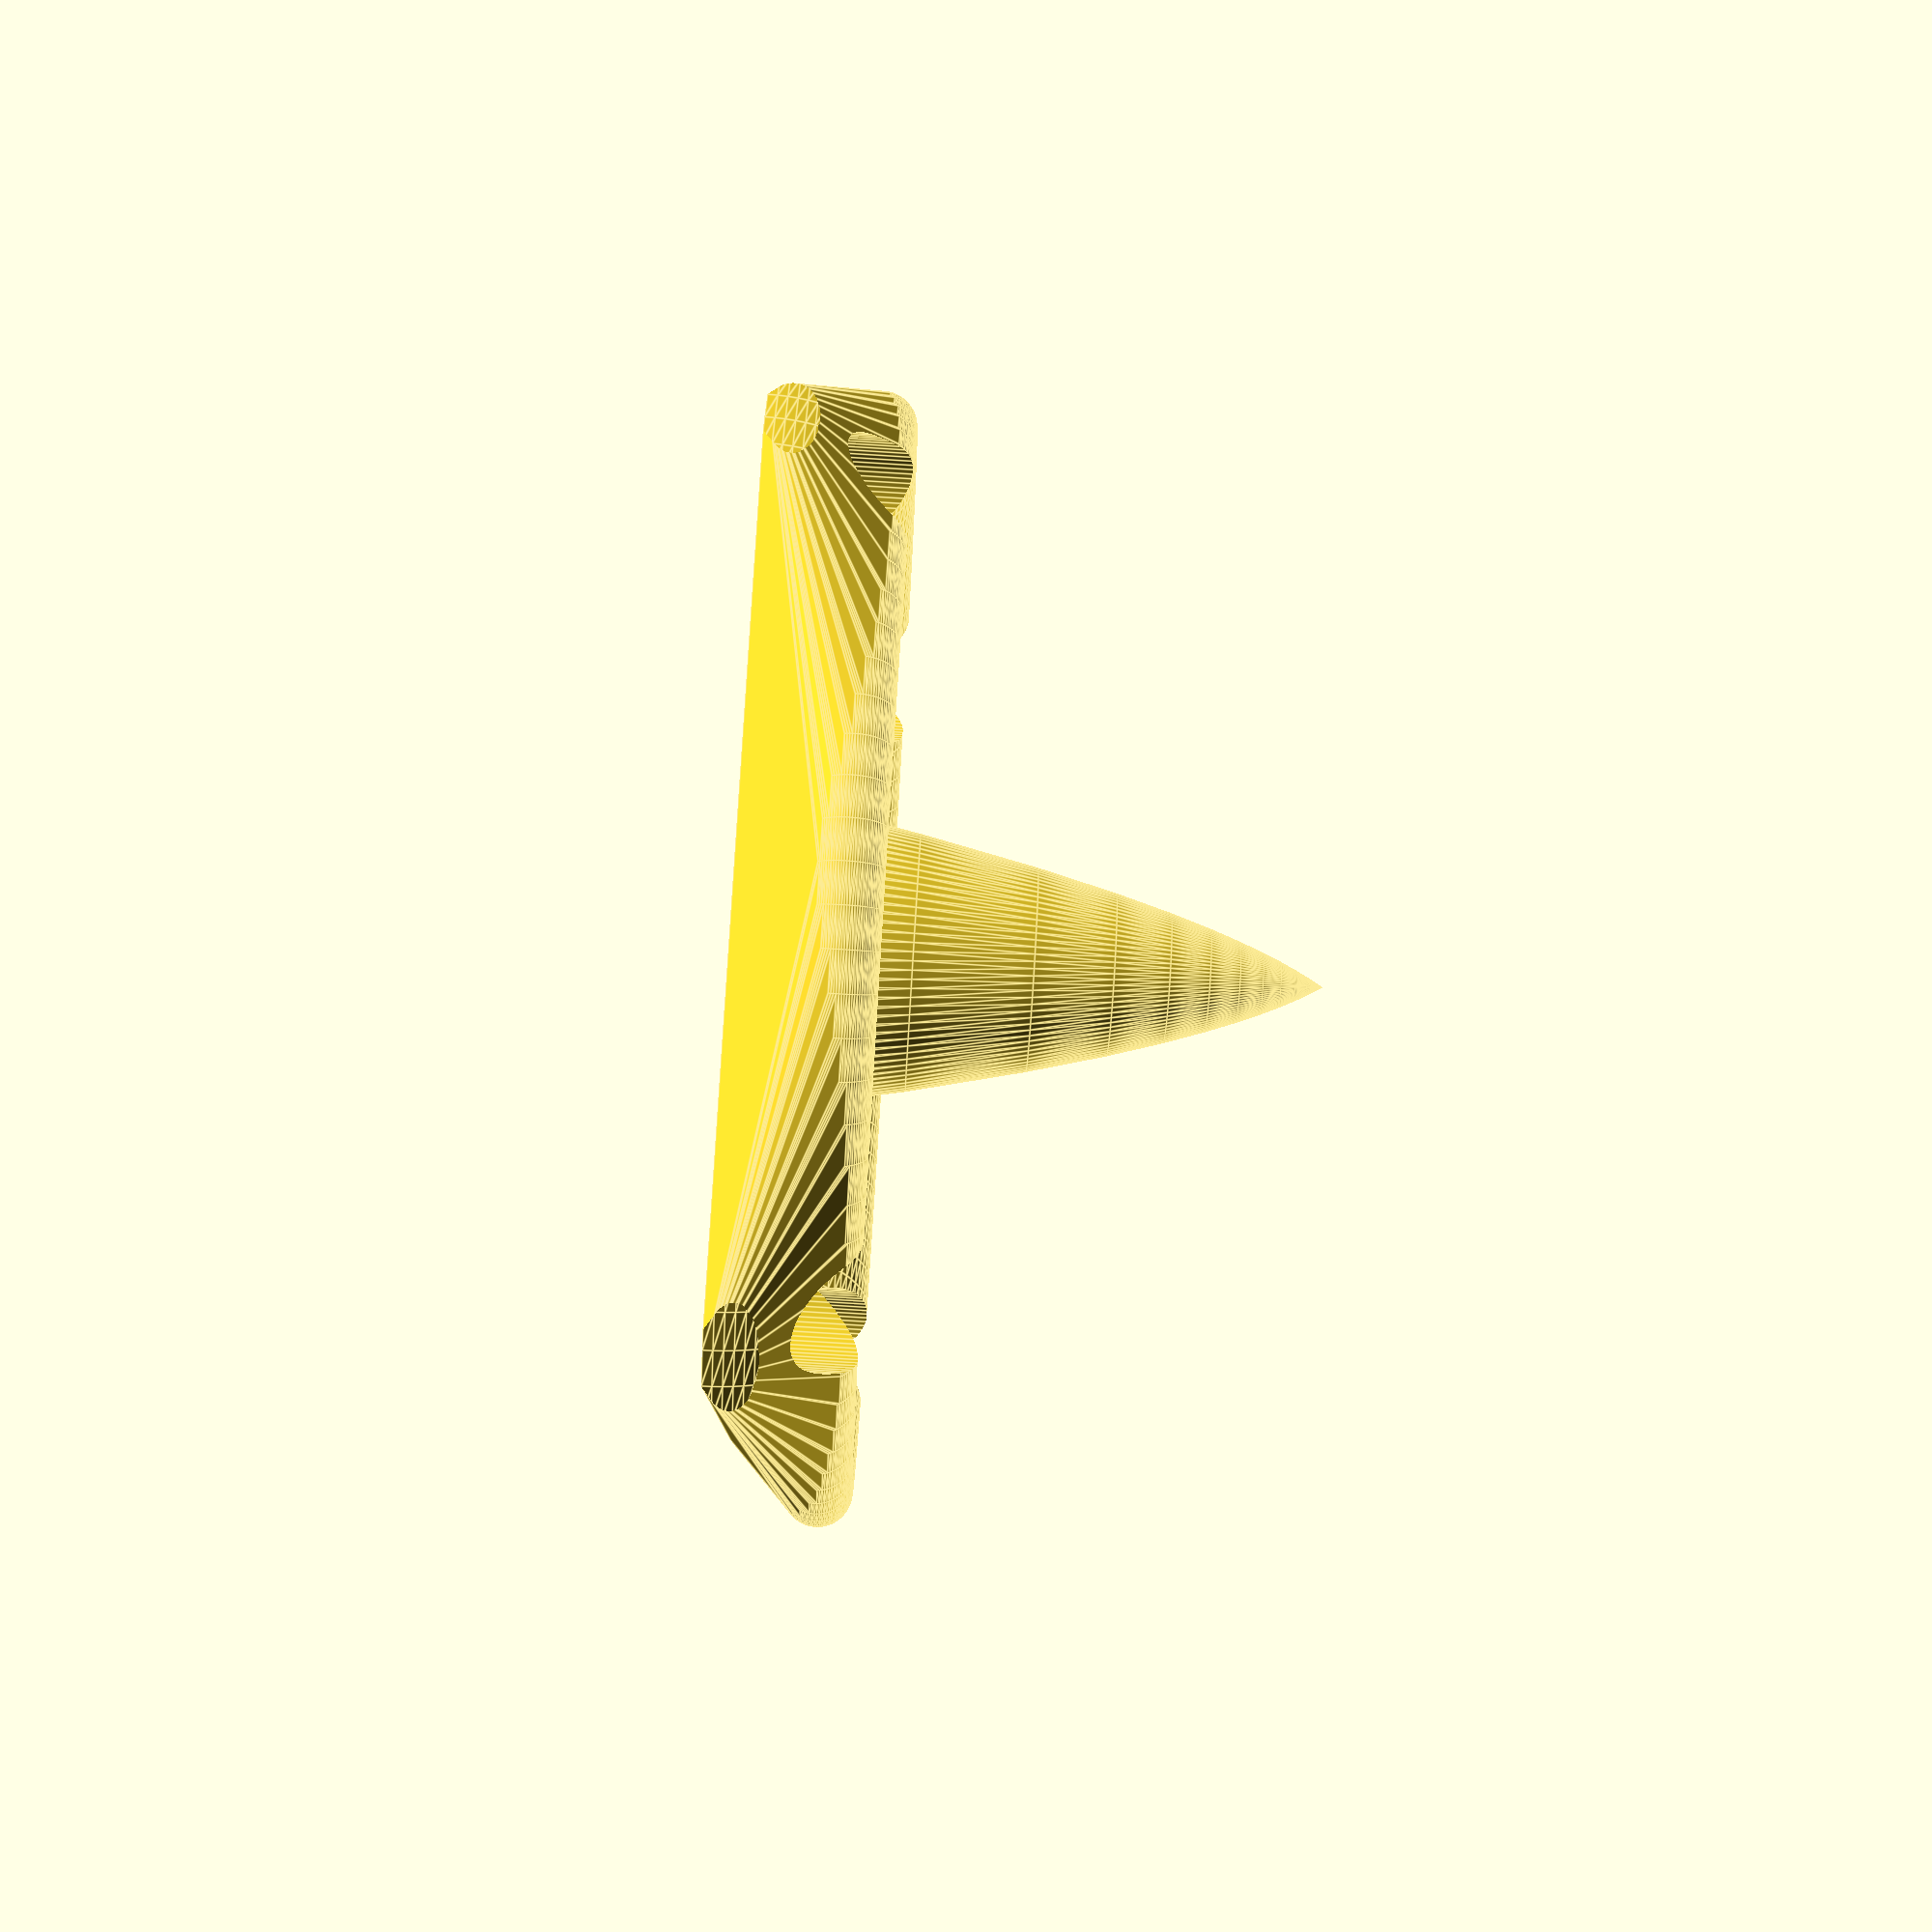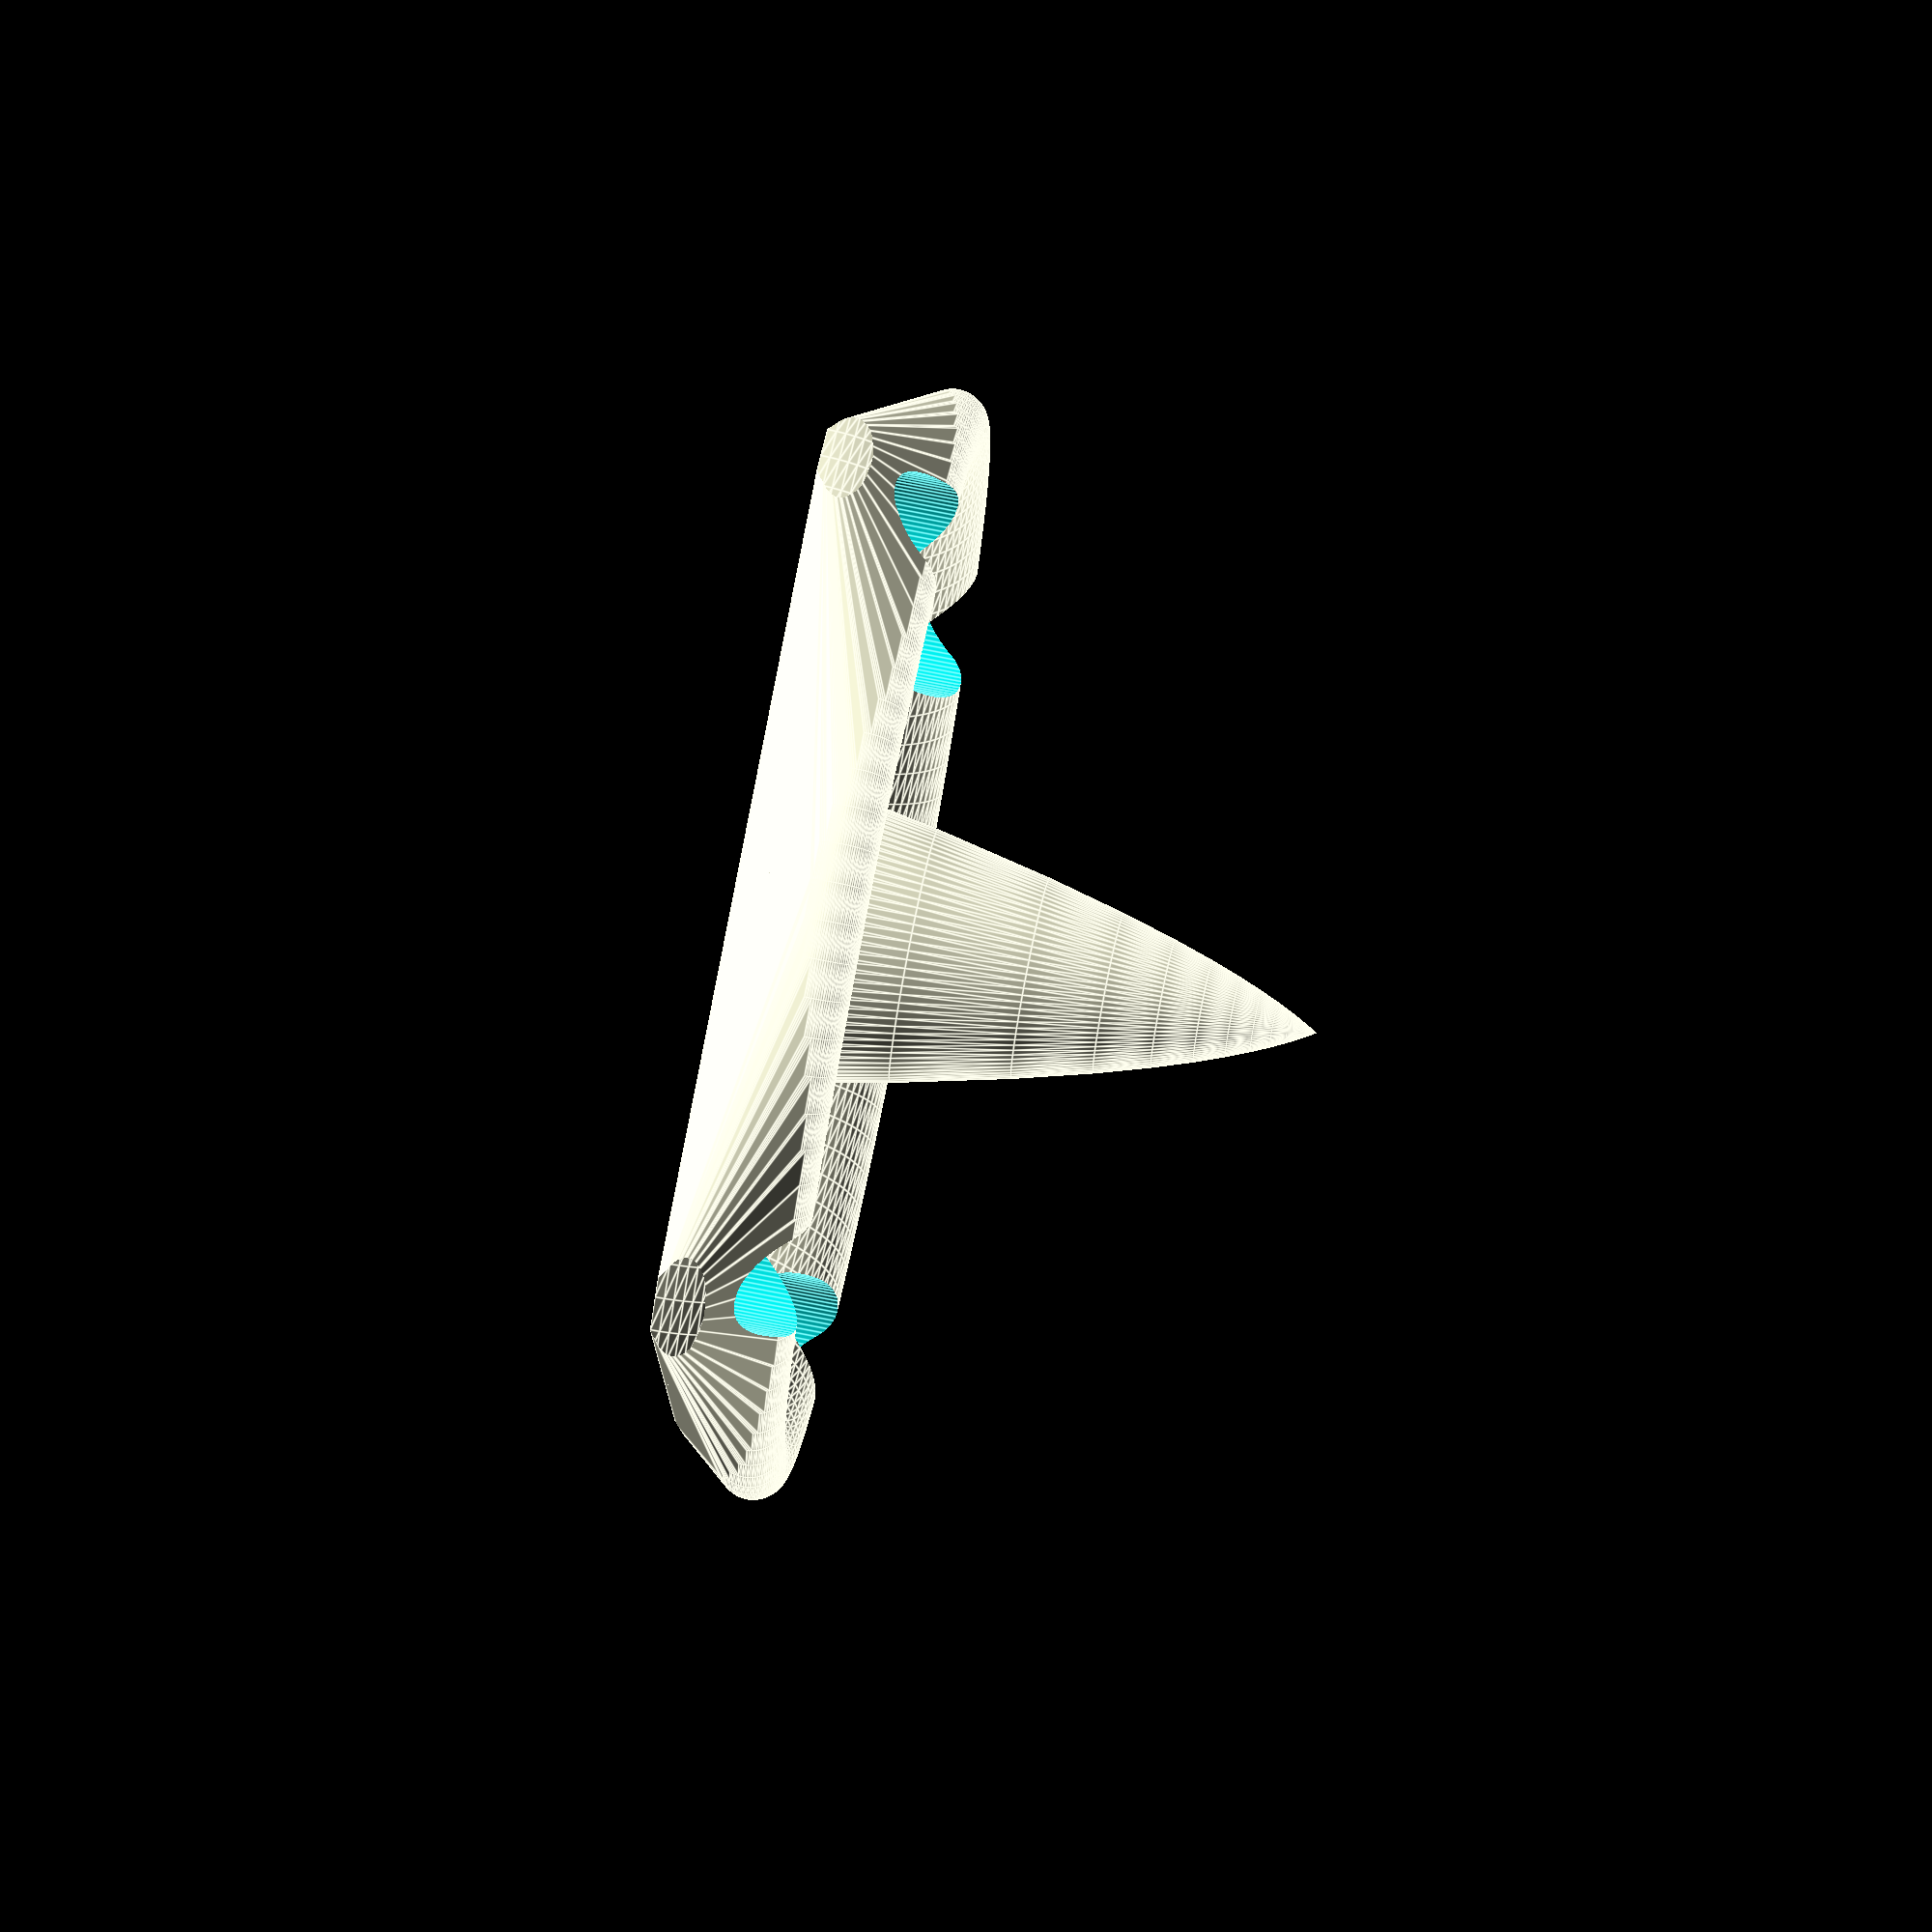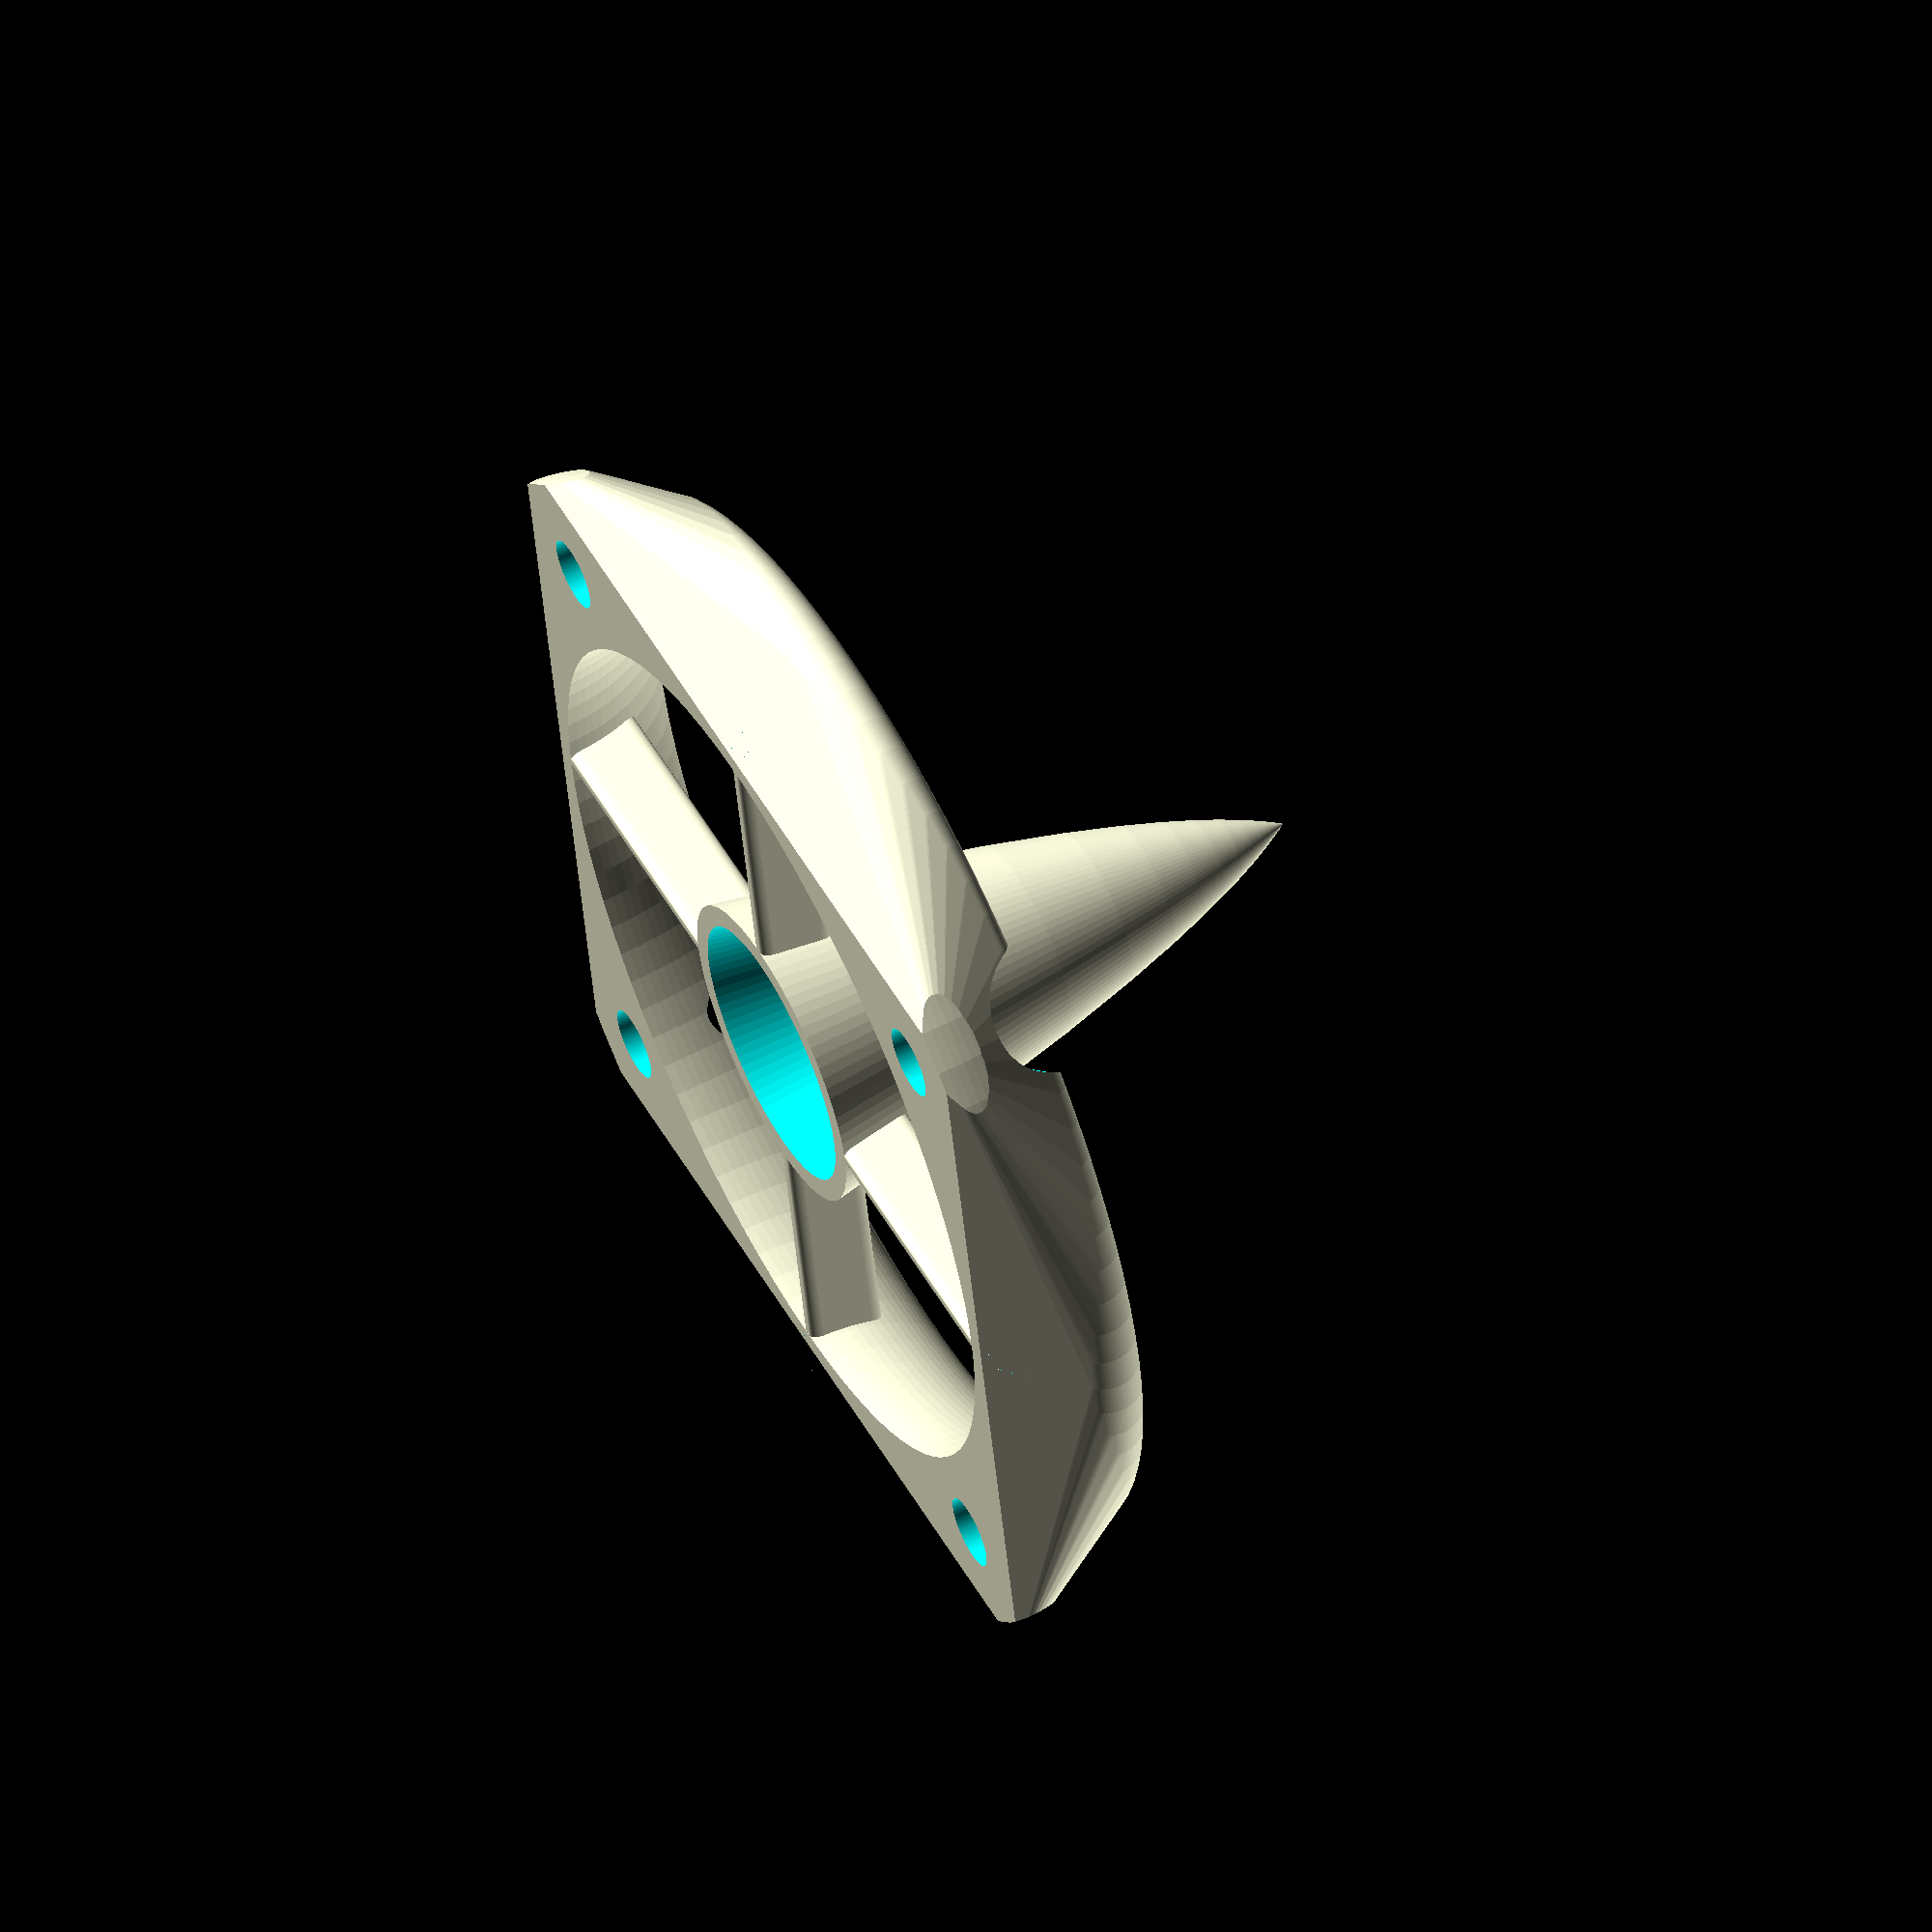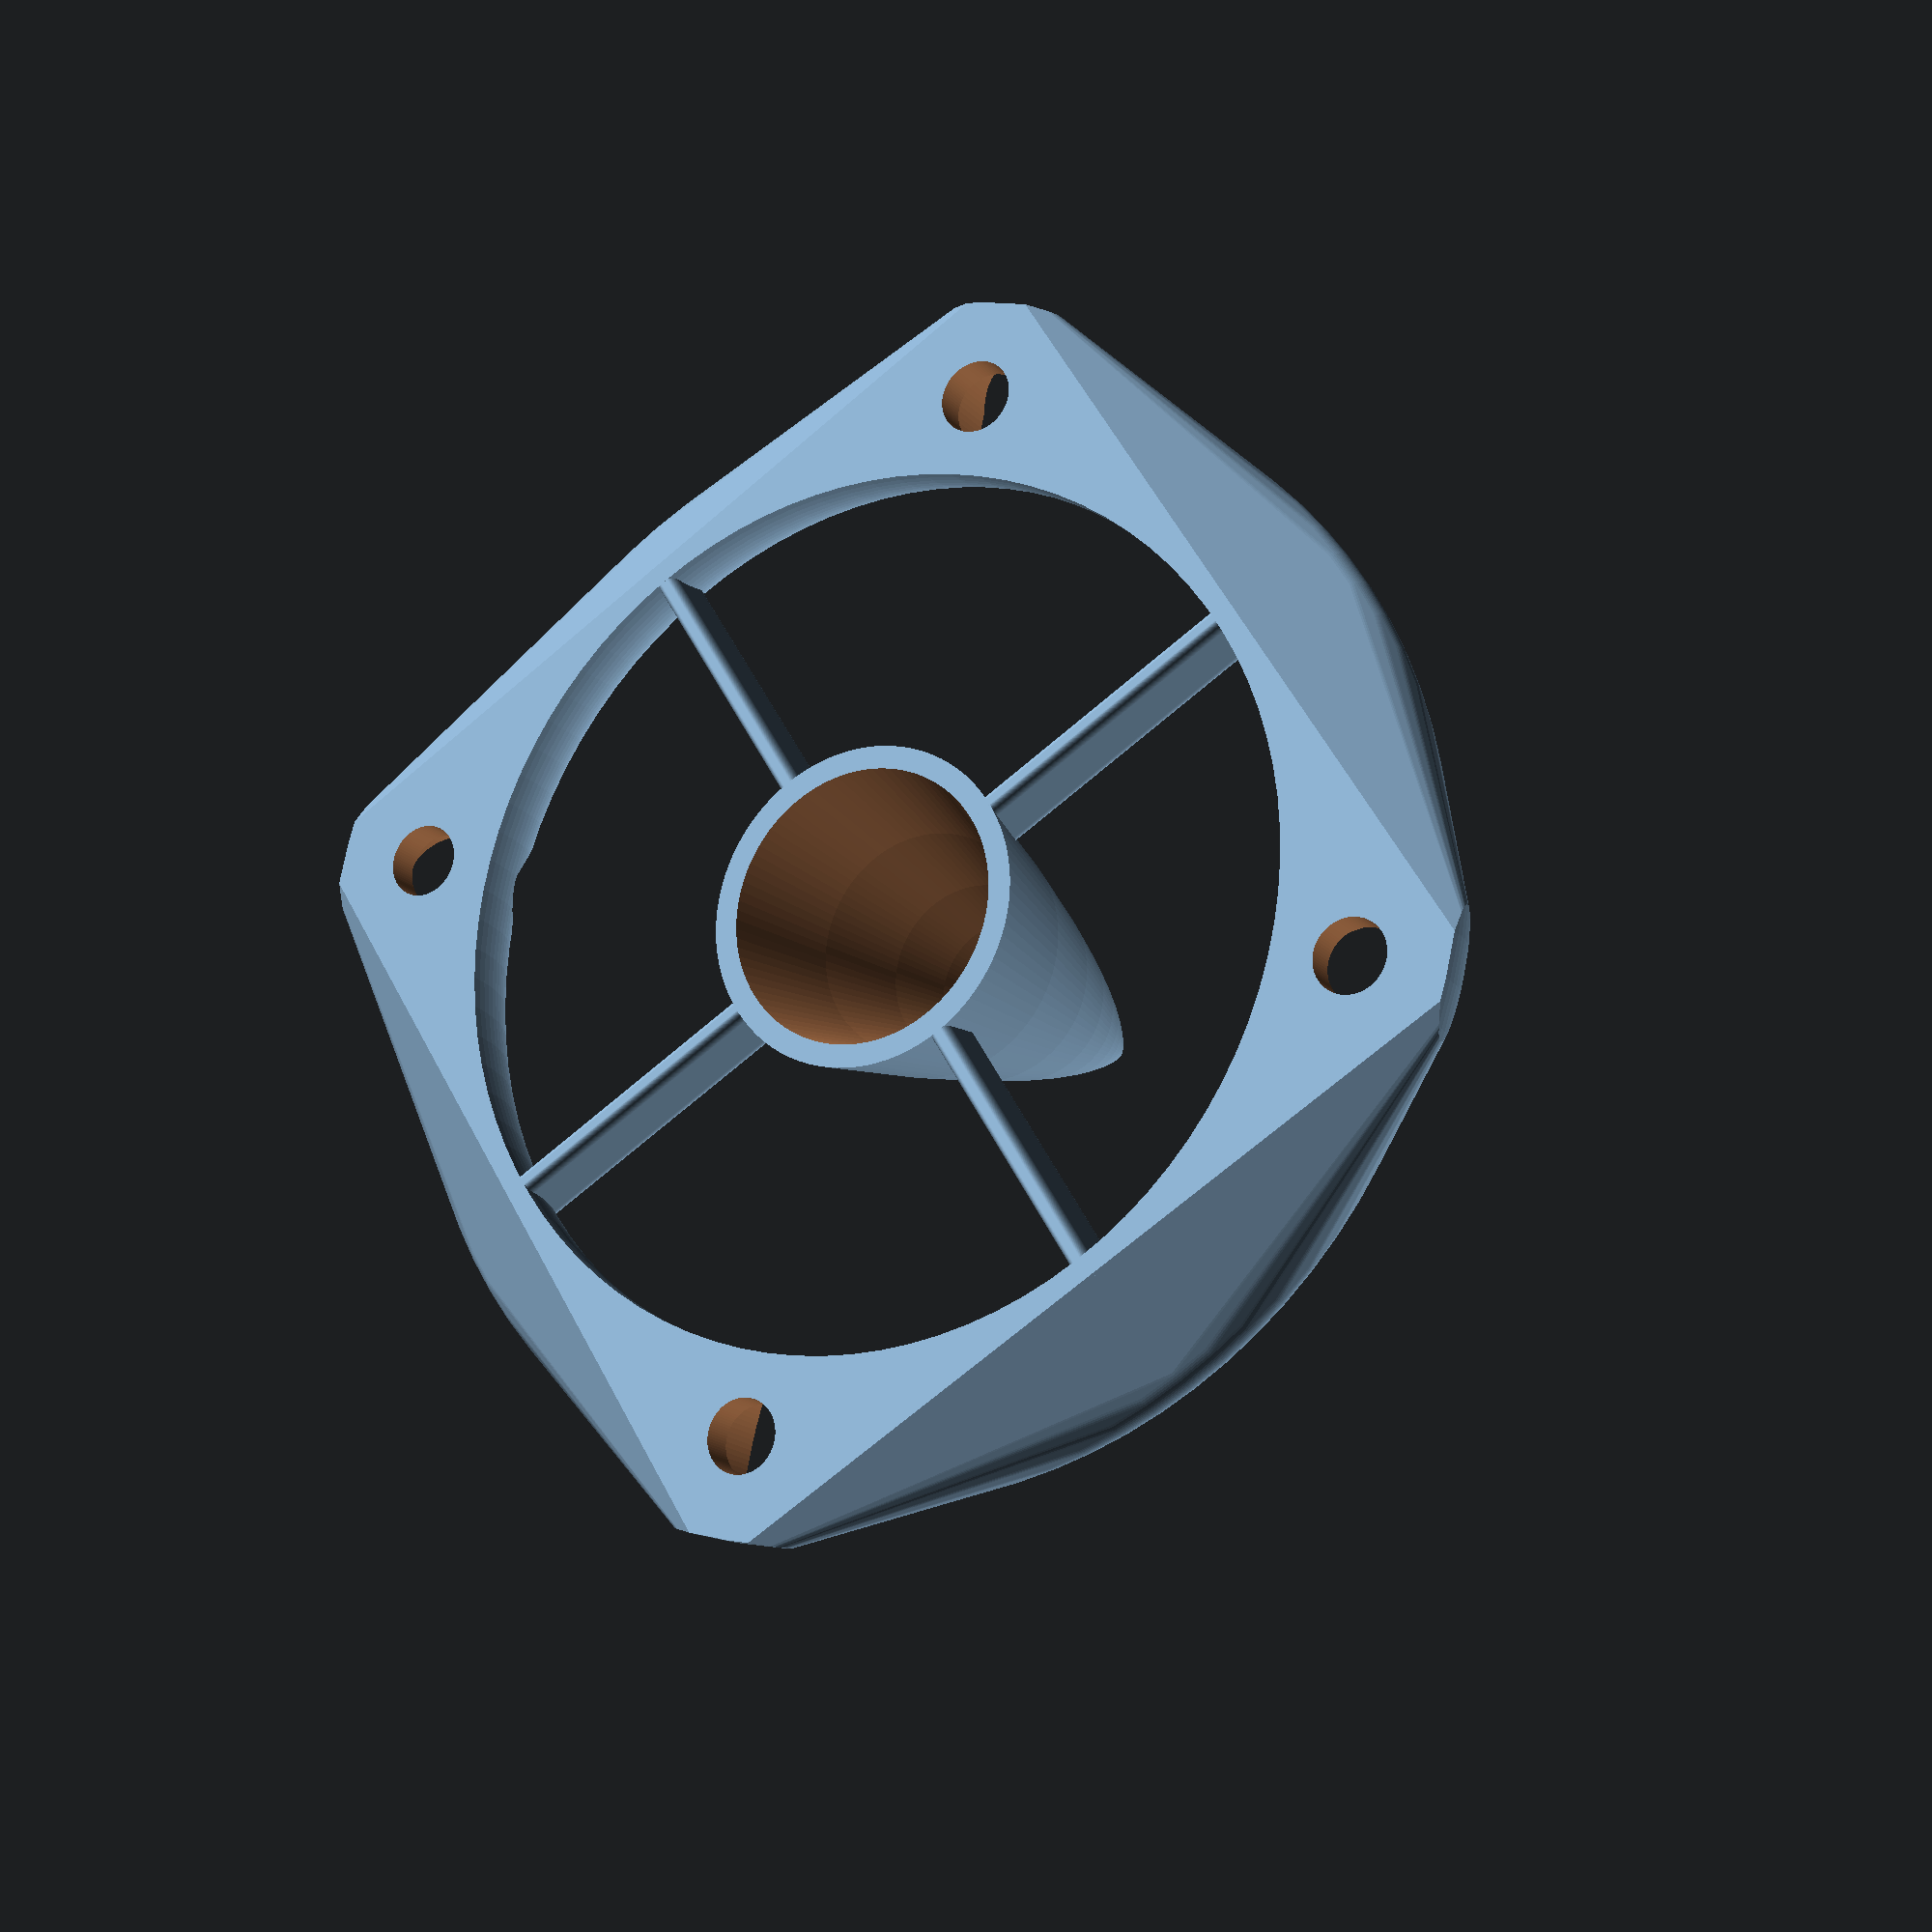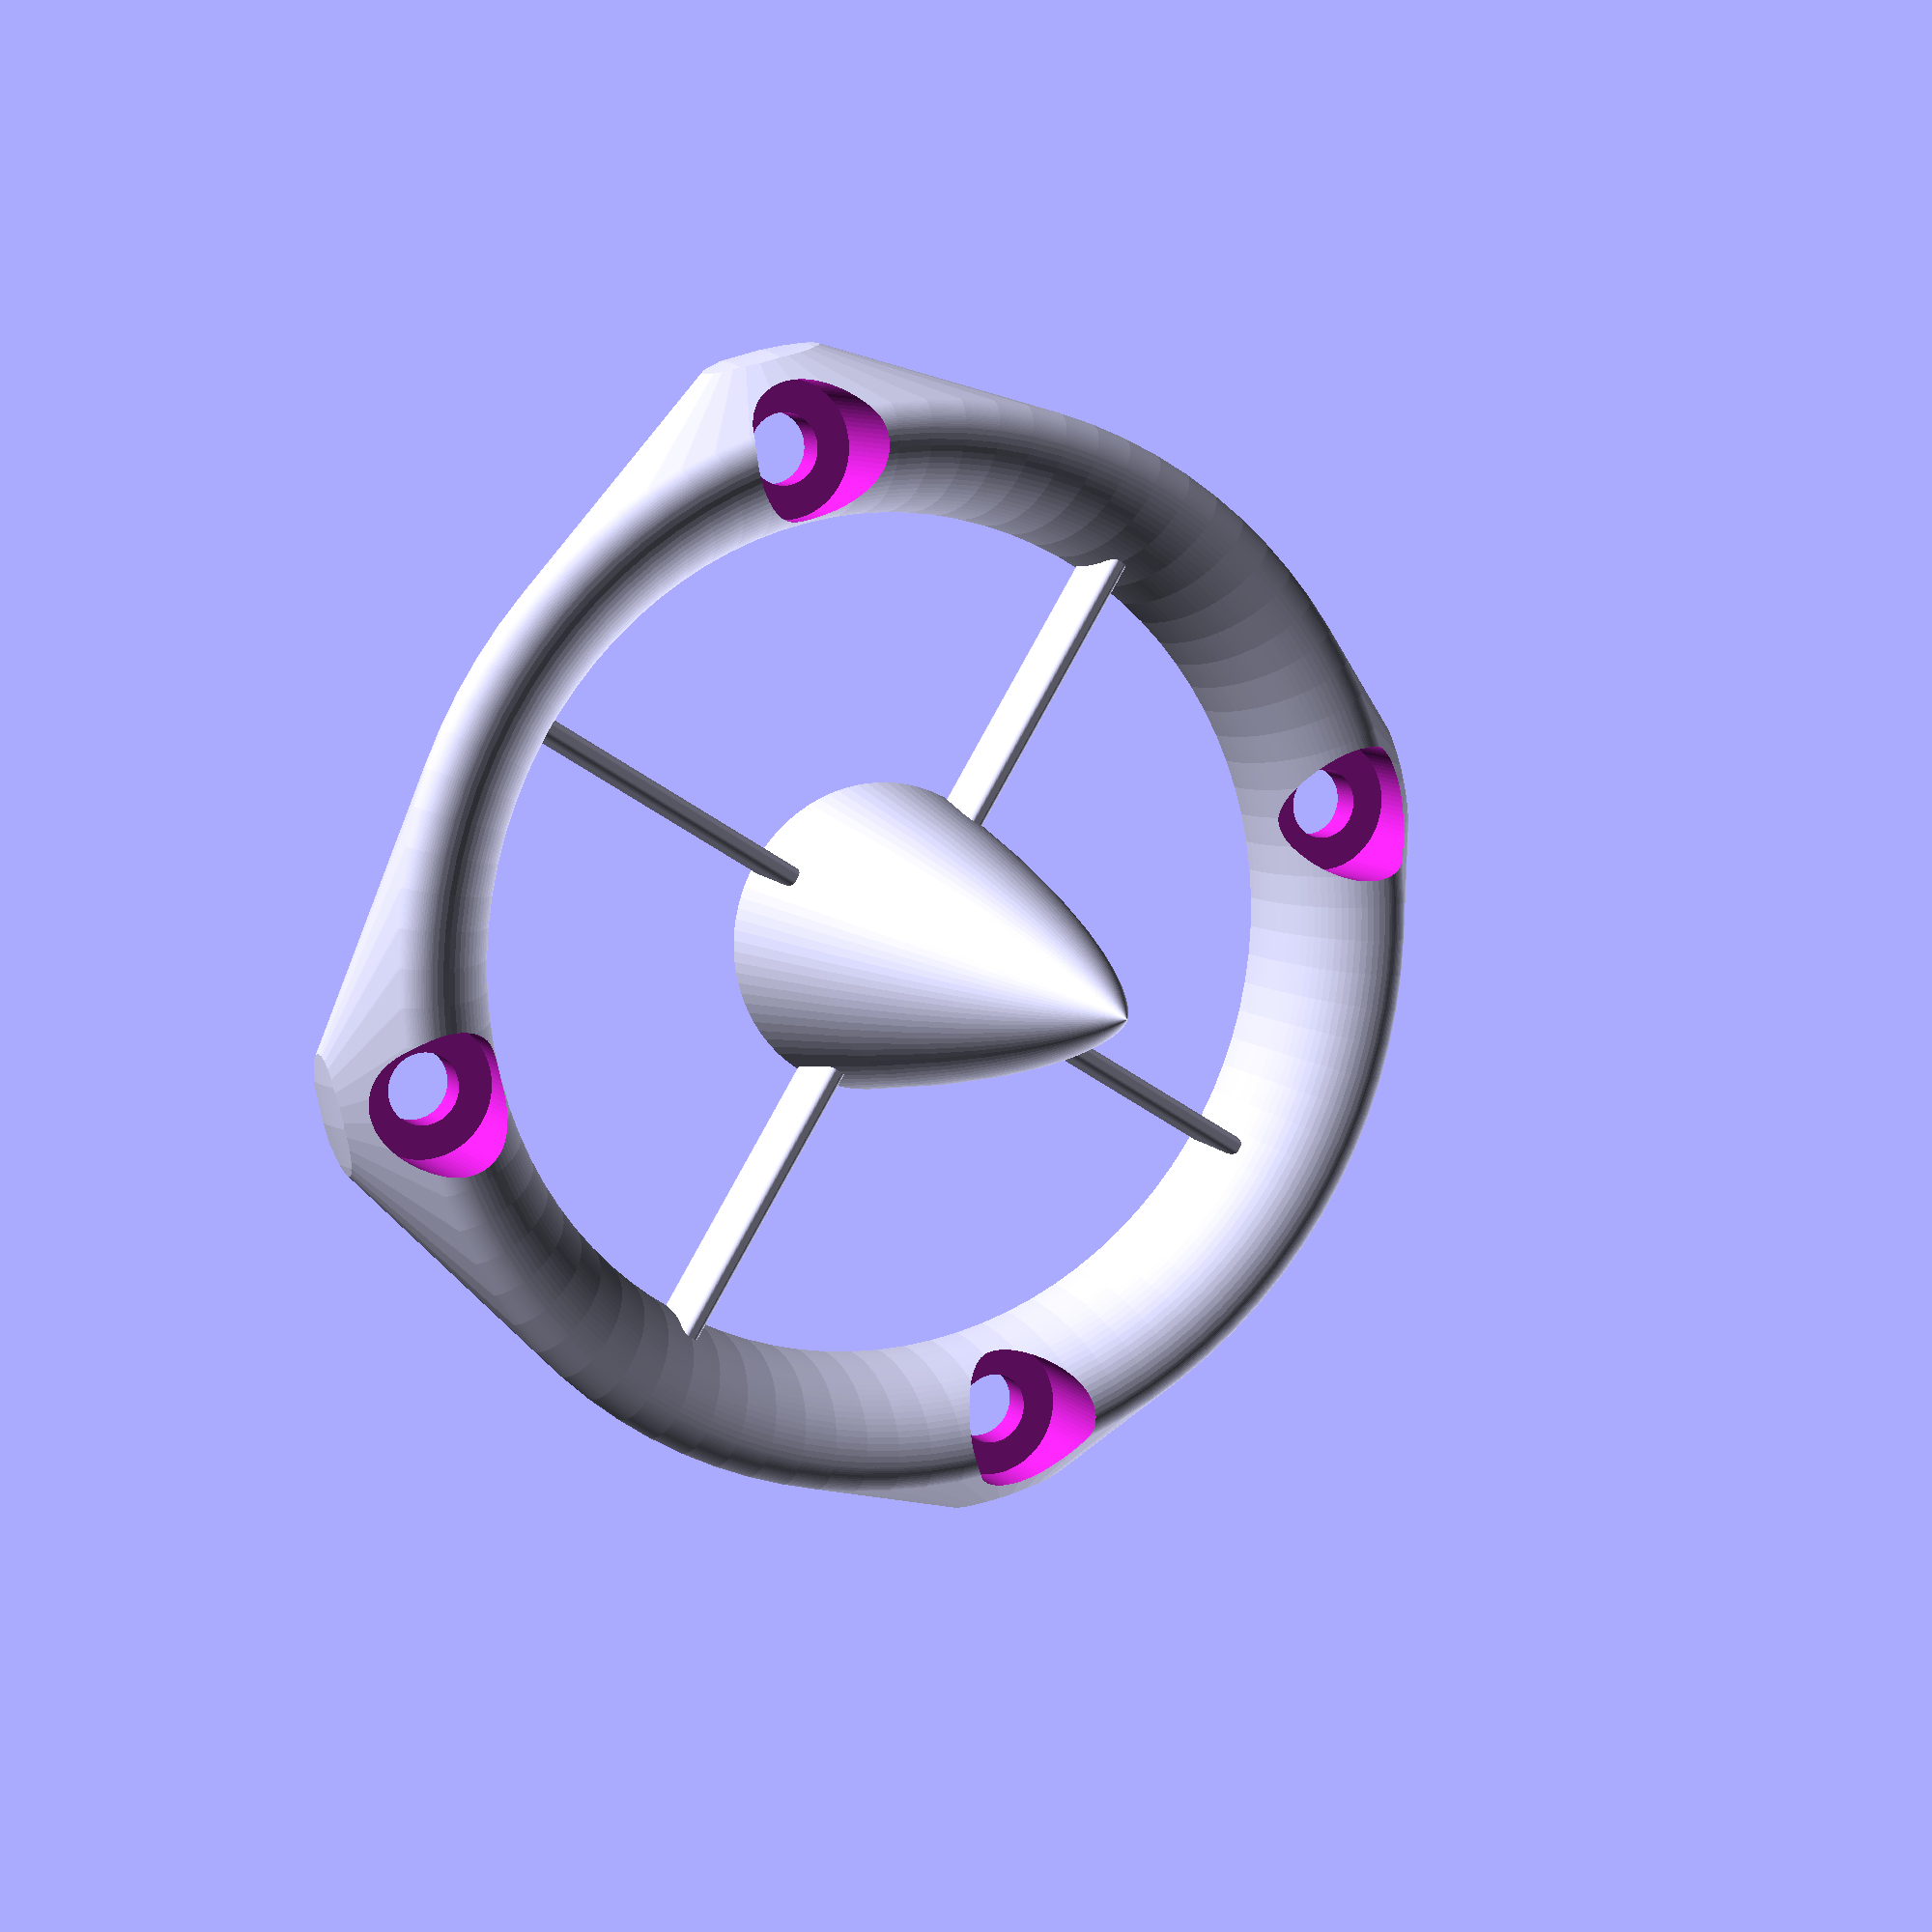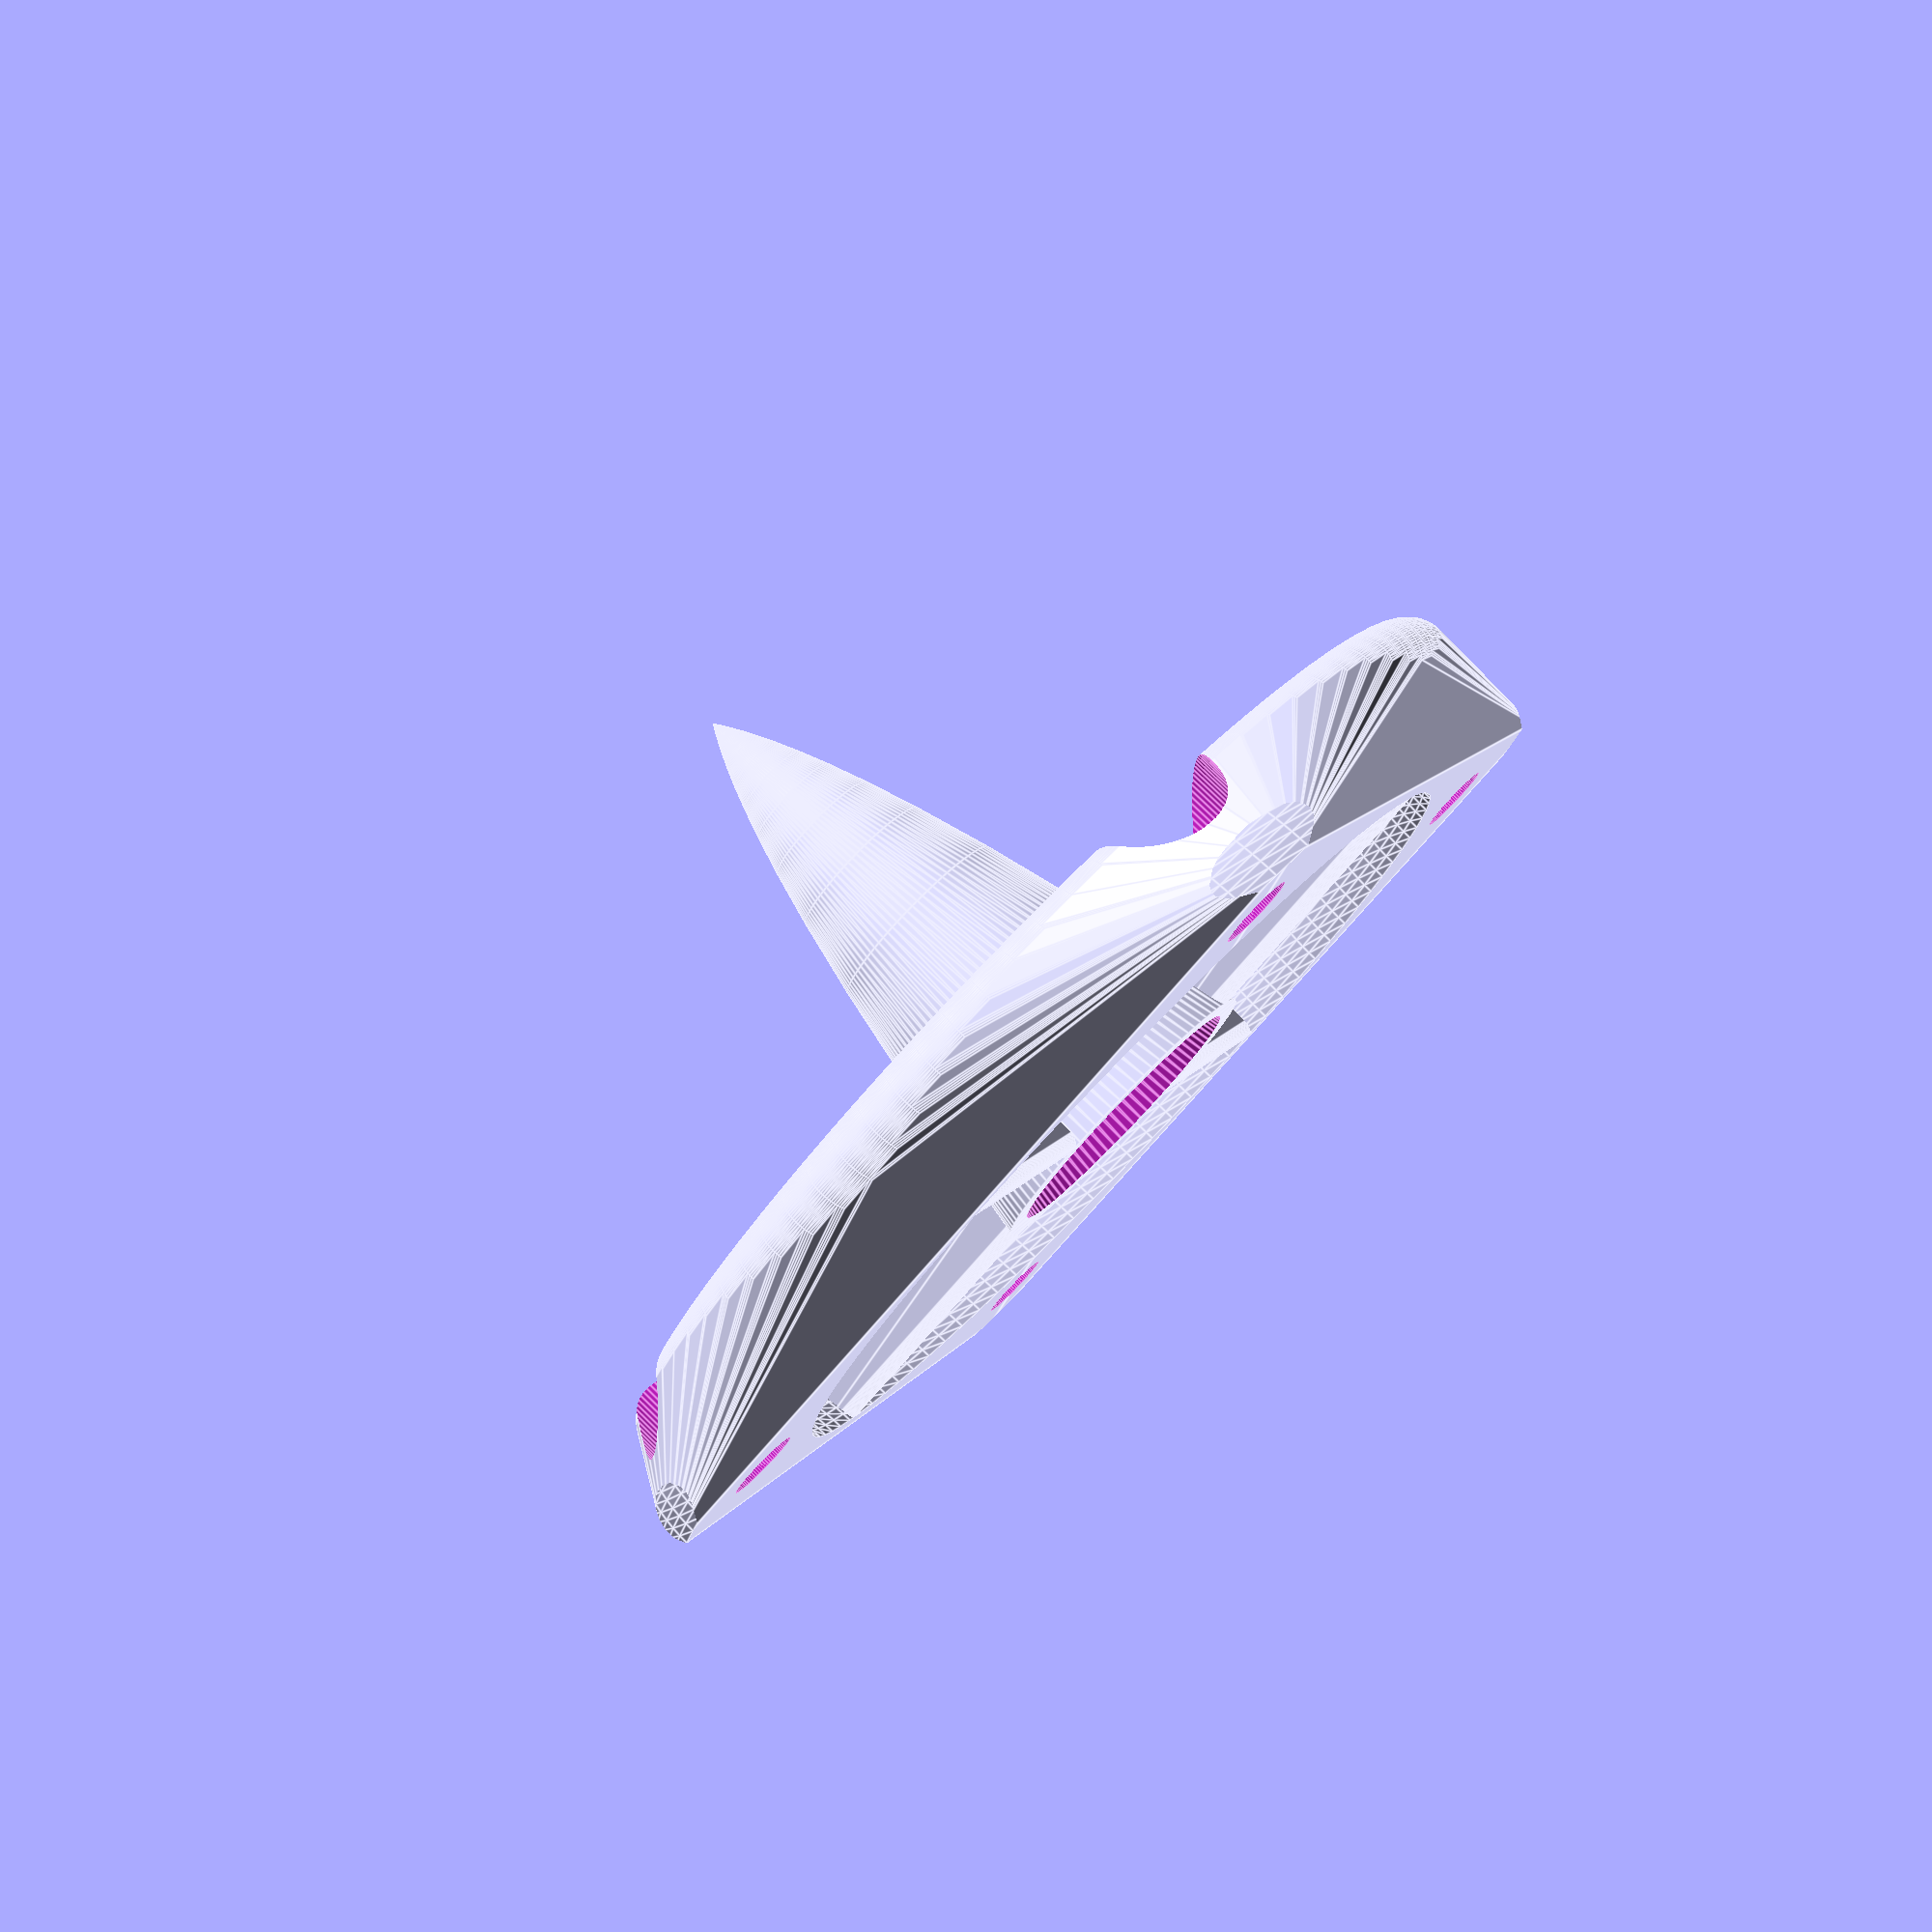
<openscad>
dFan    = 40;          // size of fan: 20,30,35,40,50,60,70,90,92,120
hGuard  = 6;          // height of fanguard
dGuard  = 46;        // size of guard
dCone   = 14;          // diameter of cone
hCone   = 25;          // height of cone
coneType= 3;           // 0-elipse, 1-parabola, 2,3,4-conus
hRim    = 3;           // thick of rim
t       = 0.9;         // thick of walls
hBars   = 0.57*hGuard; // heigth of bars

dScrew  = (dFan <= 40 ? 3  : 4  )  + 0.2;  // diameter of screw M3 or M4
dBolt   = (dFan <= 40 ? 5.5: 7.0)  + 0.7;  // diameter of bolt head
fixture =  dFan == 20 ? 16.2 :             // distance between screws
           dFan == 30 ? 24   :
           dFan == 35 ? 29   :
           dFan == 40 ? 32   :
           dFan == 50 ? 40   :
           dFan == 60 ? 50   :
           dFan == 70 ? 61   :
           dFan == 80 ? 71.5 :
           dFan == 92 ? 82.5 :
           dFan ==120 ? 105  : 0.8*dFan;


$fn   = 90;
zero  = 0.01;

dK    = fixture/sin(45);
hTor  = dGuard-dFan+2*t;   // height of toroid
kTor  = 2*hGuard/hTor;     //
dTor  = dFan -2*t +2*hTor; // diameter of toroid
dRim  = dTor-hTor+hRim;    // diamtere of toroid for rim



guard();



module guard()
{
   difference()
   {  union()
      {  intersection()
         {  translate([0,0,-hGuard])scale([1,1,kTor]) difference()
            {  toroid(dTor,hTor);
               translate([0,0,-hTor/4-zero/2]) 
                  cube([dTor+2*zero,dTor+2*zero,hTor/2+zero],center=true);
            }     

            hull()
            {  cube([dFan,dFan,zero],center=true);
               translate([0,0,max(0,hGuard-hRim)]) toroid(dRim,min(hGuard,hRim));
            }
         }
         difference()
         {  union() { cone();  bars();}
            cone(t);
         }
      }
      for(a=[45:90:315]) // holes for M3 screws
      {  translate([dK*cos(a)/2,dK*sin(a)/2,-zero]) 
            cylinder(d=dScrew,h=hGuard); 
         translate([dK*cos(a)/2,dK*sin(a)/2,1.5]) 
            cylinder(h=hGuard, d=dBolt);
      }    
   }
}  


module cone(tt=0)
{  k=1;
   translate([0,0,-(tt==0?0:0.5)]) scale(tt==0?1:(dCone-2*t)/dCone)
   {
   if(coneType==0)   
      difference()
      {   scale([1,1,2*hCone/dCone]) sphere(d=dCone);
          translate([-zero,-zero,-hCone/2-zero ]) 
             cube([dCone+2*zero,dCone+2*zero,hCone+zero],center=true);
      }
   else 
      rotate([0,180,0]) bulletshape(hCone,dCone,coneType-1);
   }
}
    

module bars()
{  l=(dFan+(hBars/hGuard)*(dTor-hTor-dFan))/2;
   
   translate([0,0,hBars])
   for(a=[0:90:270]) rotate([0,90,a]) translate([0,-t/2,0]) 
      difference() 
      {   rounded_box(hBars,t,l,2*t);   
          translate([hBars+zero,t+zero,l]) rotate([0,-90,90]) linear_extrude(height=t+2*zero) 
             polygon([[zero,zero],[zero ,hBars+2*zero],[-(l-dFan/2+t)+zero,-2*zero]]);
      }
}


module toroid(d,t) 
{ 
  translate([0,0,t/2]) rotate_extrude(convexity = 10) 
     translate([(d-t)/2, 0, 0]) circle(d=t); 
}


module rounded_box(l, r, t, d)
{  scale([l/(l+d), r/(r+d), 1/2]) translate([d/2, d/2, 0]) 
     minkowski() { cube([l,r,t]);  cylinder(d=d, h=t);}
}  


module bulletshape(y, x, needle=0)
{
    focus = pow(x,2)/16/y;
  	hCone = (y+2*focus)/sqrt(2);		
	delta = pow(needle/x,2)*4*y; 
       
    translate([0,0,-y])
   	rotate_extrude(convexity = 10) 
    scale([x/(x-2*needle),y/(y-delta)]) translate([0,-delta])
	difference()
    {  translate([needle,0])
        projection(cut=true)		
		 translate([0,0,focus*2]) 
           rotate([45,0,0])		
		     translate([0,0,-hCone/2]) 
               cylinder(h=hCone, r1=hCone, r2=0, center=true);   	

	   square([x+zero,y+zero] ); 
	}
}
</openscad>
<views>
elev=82.2 azim=106.6 roll=266.5 proj=p view=edges
elev=284.9 azim=261.2 roll=281.2 proj=o view=edges
elev=300.5 azim=190.3 roll=242.5 proj=o view=solid
elev=197.4 azim=301.2 roll=332.5 proj=p view=wireframe
elev=171.1 azim=302.1 roll=204.9 proj=p view=solid
elev=100.9 azim=118.5 roll=45.7 proj=p view=edges
</views>
